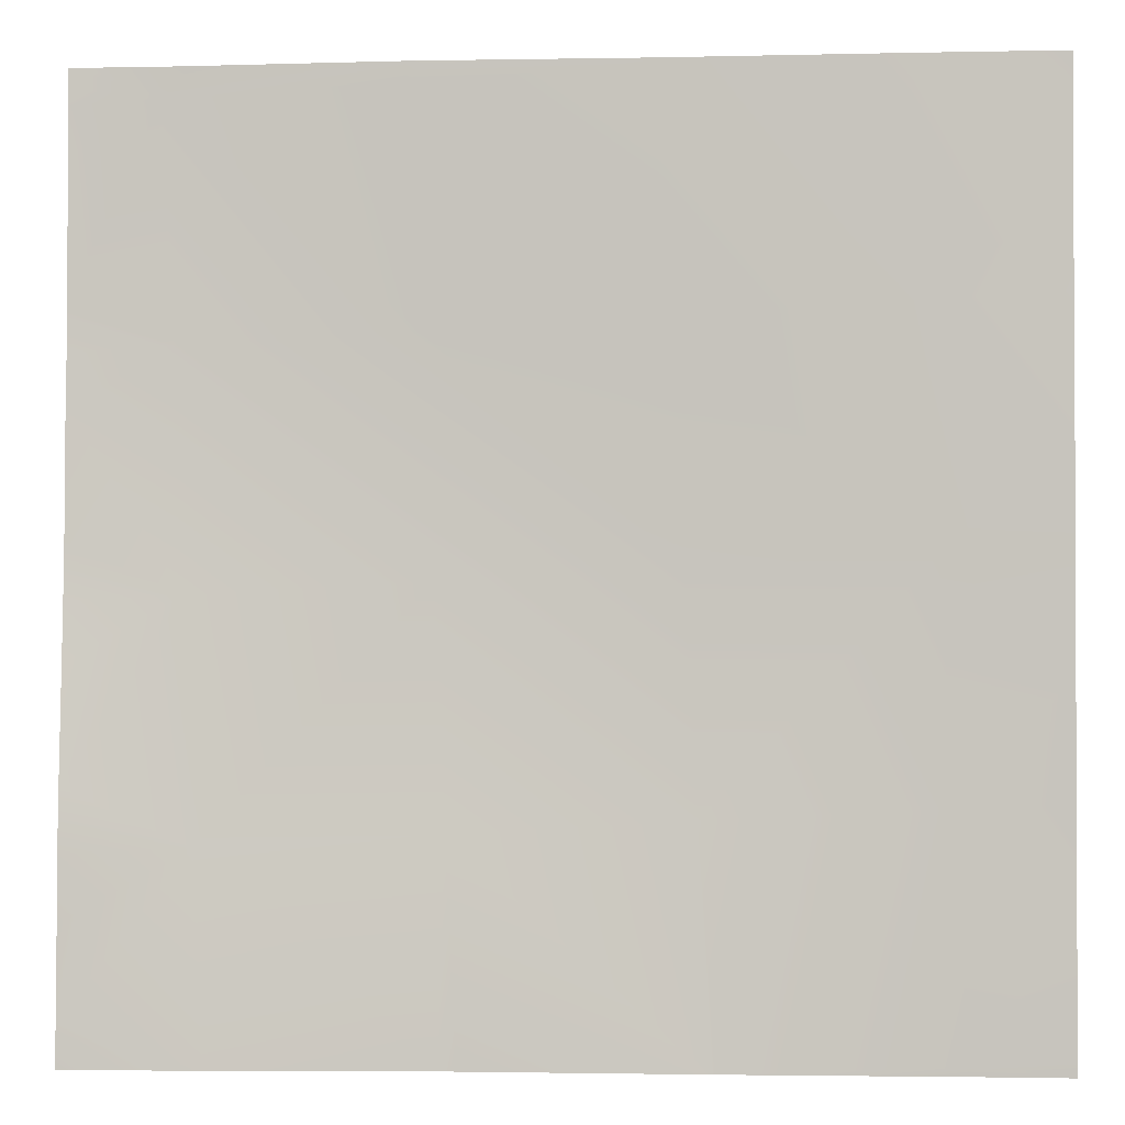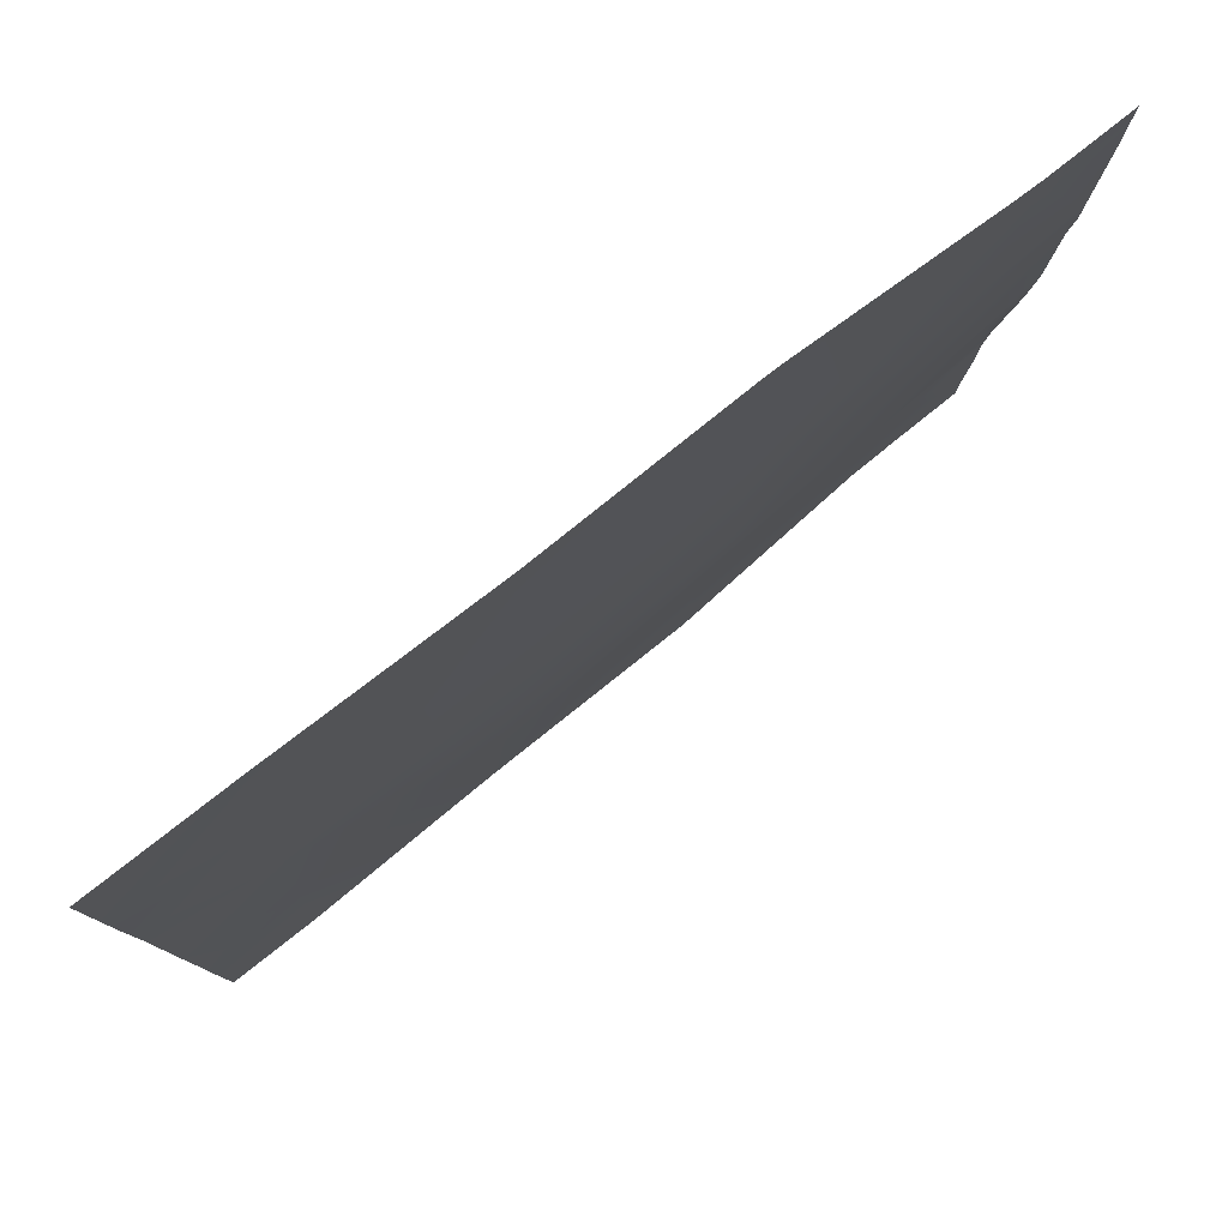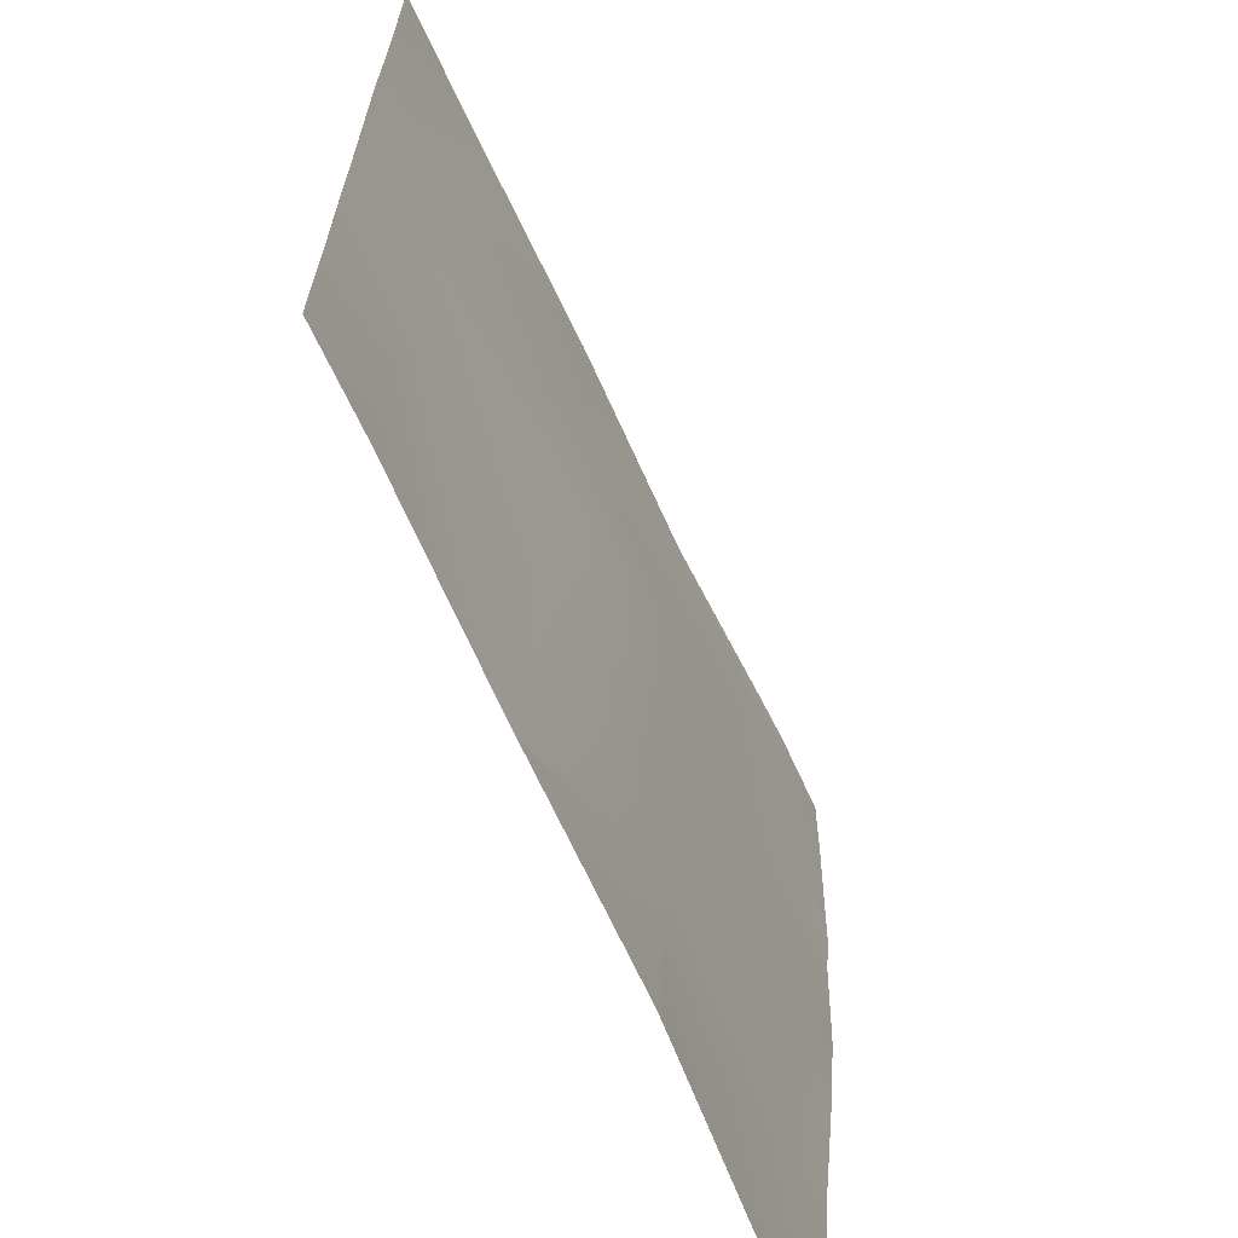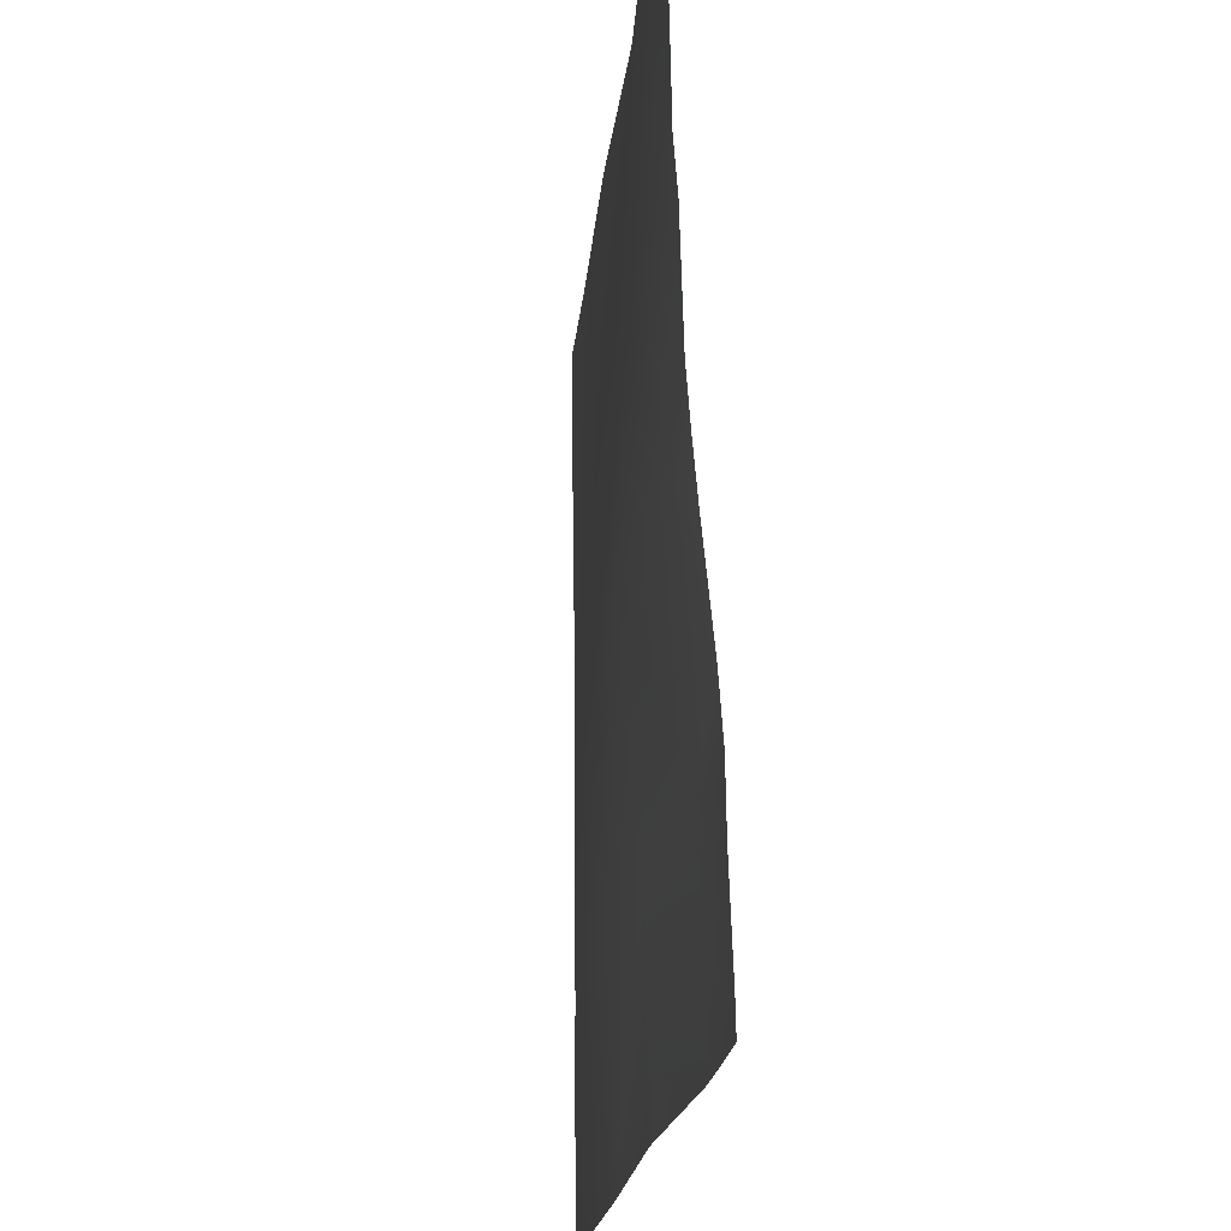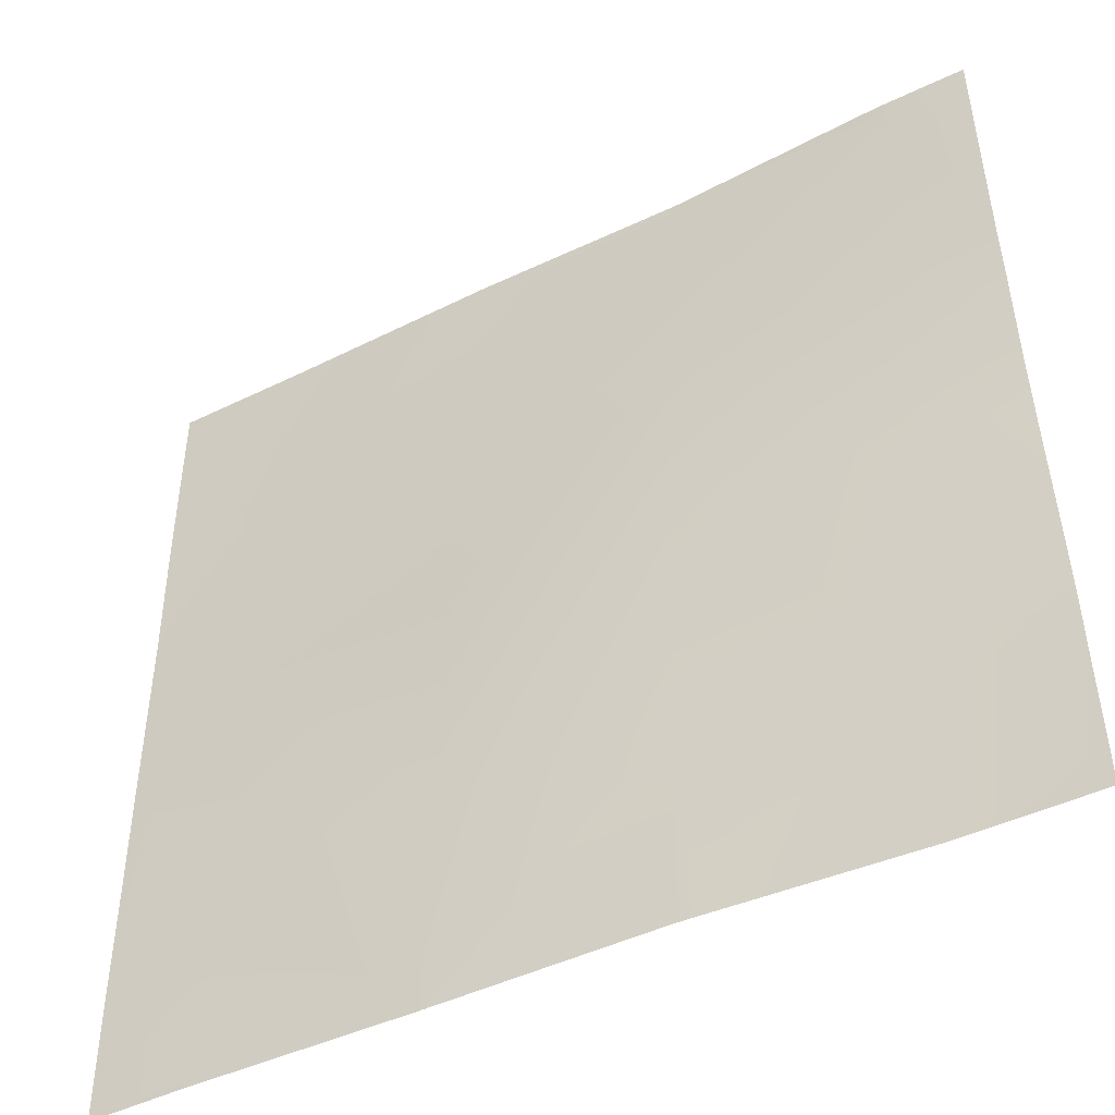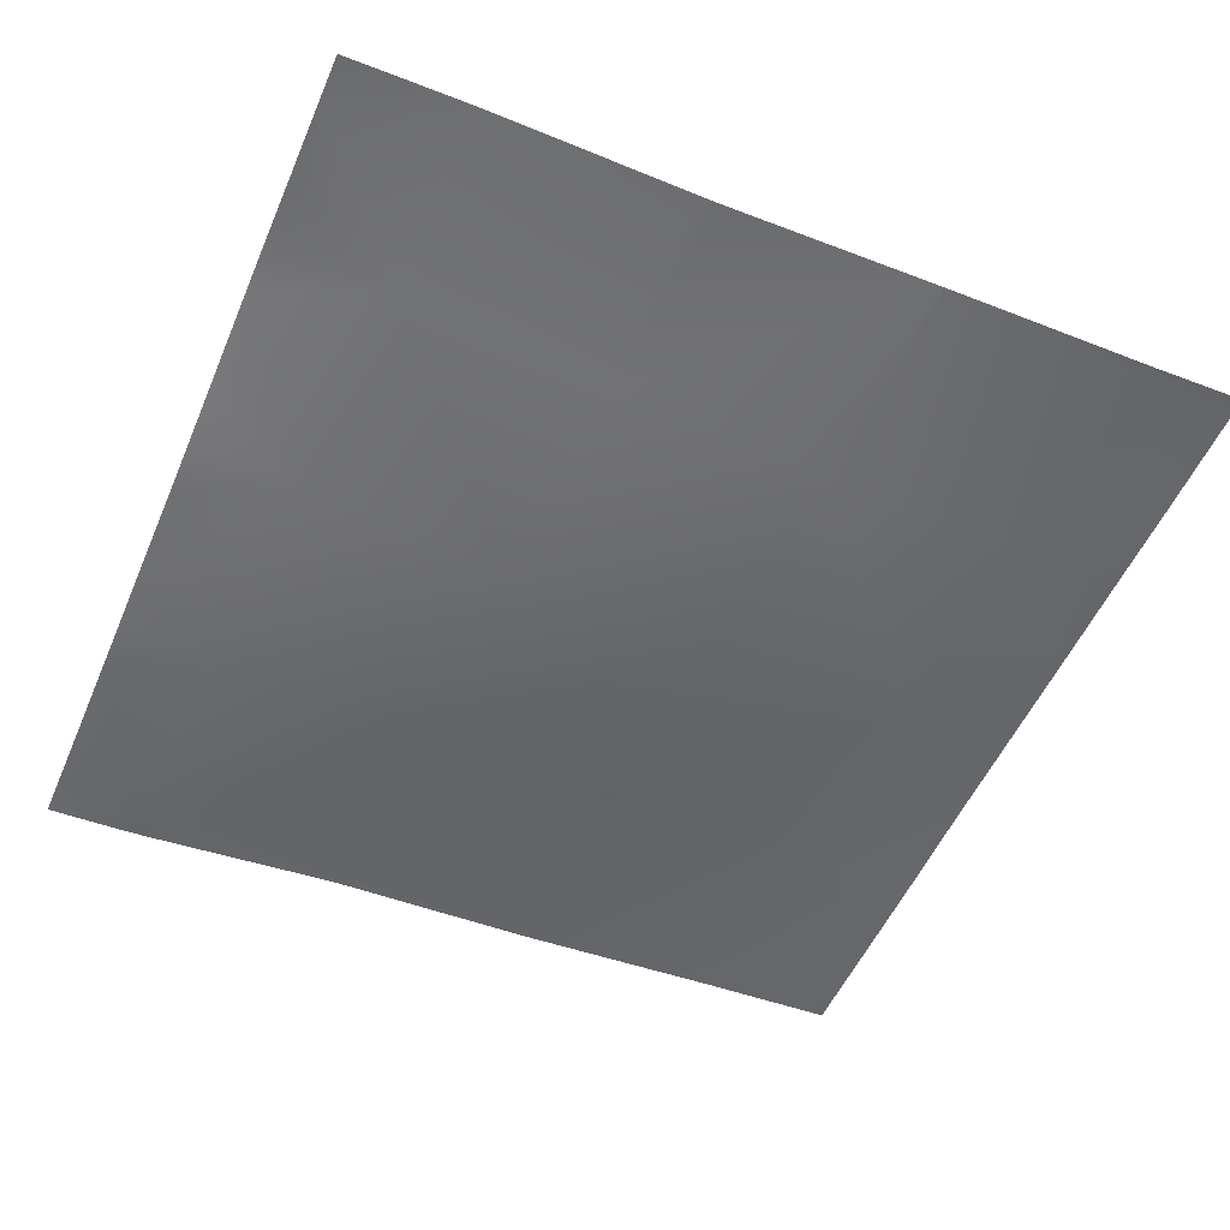
<metadata>
{"format":"obj","ext":"obj","renderer":"f3d","projection":"perspective","resolution":1024,"background":"white","views":[{"elev":-1.1,"azim":-177.6,"up":"+Z"},{"elev":79.6,"azim":-40.2,"up":"+Z"},{"elev":-66.1,"azim":-67.4,"up":"+Z"},{"elev":-20.5,"azim":82.3,"up":"+Z"},{"elev":-47.4,"azim":26.7,"up":"+Z"},{"elev":-52.4,"azim":156.8,"up":"+Y"}]}
</metadata>
<code>
v -157 5.037 64
v -156.7 5.03 64.29
v -156.7 5.024 64
v -160 5.105 68.88
v -156.2 4.919 72.27
v -160 5.157 64.47
v -160 5.15 64
v -160 5.153 64.17
v -151.2 4.963 64
v -148.8 4.933 64
v -140.7 4.702 64
v -148.5 4.926 64
v -140.3 4.521 71.43
v -160 5.096 72.47
v -140.1 4.711 64
v -132.3 4.657 71
v -132.7 4.921 64
v -148.3 4.539 71.85
v -148.7 4.926 64
v -160 5.061 76.48
v -155.8 4.83 80.25
v -128 4.796 65.09
v -130.5 4.881 64
v -128 4.781 65.49
v -128 4.668 68.56
v -128 4.818 64
v -139.9 3.774 79.41
v -128 4.637 70.78
v -128 4.49 72.88
v -160 5.03 84.08
v -155.4 4.776 88.22
v -160 5.044 80.47
v -147.8 4.199 79.83
v -147.4 4.24 87.8
v -131.9 3.868 78.98
v -128 4.104 76.78
v -139.4 3.96 87.38
v -128 3.93 78.78
v -128 3.791 80.68
v -128 3.67 84.99
v -131.5 3.642 86.96
v -155 4.696 96
v -160 4.916 91.68
v -155.2 4.704 96
v -160 4.917 91.6
v -160 4.943 88.47
v -147 4.285 95.78
v -131 3.473 94.94
v -128 3.535 86.78
v -128 3.506 88.48
v -139 4.093 95.36
v -151.2 4.499 96
v -147 4.285 96
v -160 4.896 96
v -139.6 4.108 96
v -139 4.085 96
v -128 3.413 93.21
v -128 3.406 94.78
v -128 3.386 96
v -128.6 3.4 96
v -128 3.397 95.34
v -131 3.474 96
v -132 3.537 96
f 1 2 3
f 2 4 5
f 2 6 4
f 7 2 1
f 7 8 2
f 8 6 2
f 3 2 9
f 10 2 5
f 10 9 2
f 11 12 13
f 14 5 4
f 15 16 17
f 10 18 19
f 10 5 18
f 5 20 21
f 5 14 20
f 17 22 23
f 17 24 22
f 24 16 25
f 24 17 16
f 26 23 22
f 13 18 27
f 19 13 12
f 19 18 13
f 28 16 29
f 25 16 28
f 15 13 16
f 15 11 13
f 16 13 27
f 21 30 31
f 21 32 30
f 32 21 20
f 18 21 33
f 33 21 34
f 35 29 16
f 35 36 29
f 33 27 18
f 27 35 16
f 27 33 37
f 21 18 5
f 38 35 39
f 36 35 38
f 40 35 41
f 40 39 35
f 42 43 44
f 42 45 43
f 45 31 46
f 45 42 31
f 30 46 31
f 21 31 34
f 34 31 47
f 41 37 48
f 37 41 35
f 40 41 49
f 49 41 50
f 37 33 34
f 37 34 51
f 35 27 37
f 31 52 47
f 31 42 52
f 34 47 51
f 52 53 47
f 54 44 43
f 47 55 51
f 47 53 55
f 56 51 55
f 57 48 58
f 51 48 37
f 59 48 60
f 59 61 48
f 61 58 48
f 62 48 63
f 60 48 62
f 56 48 51
f 56 63 48
f 50 48 57
f 50 41 48

</code>
